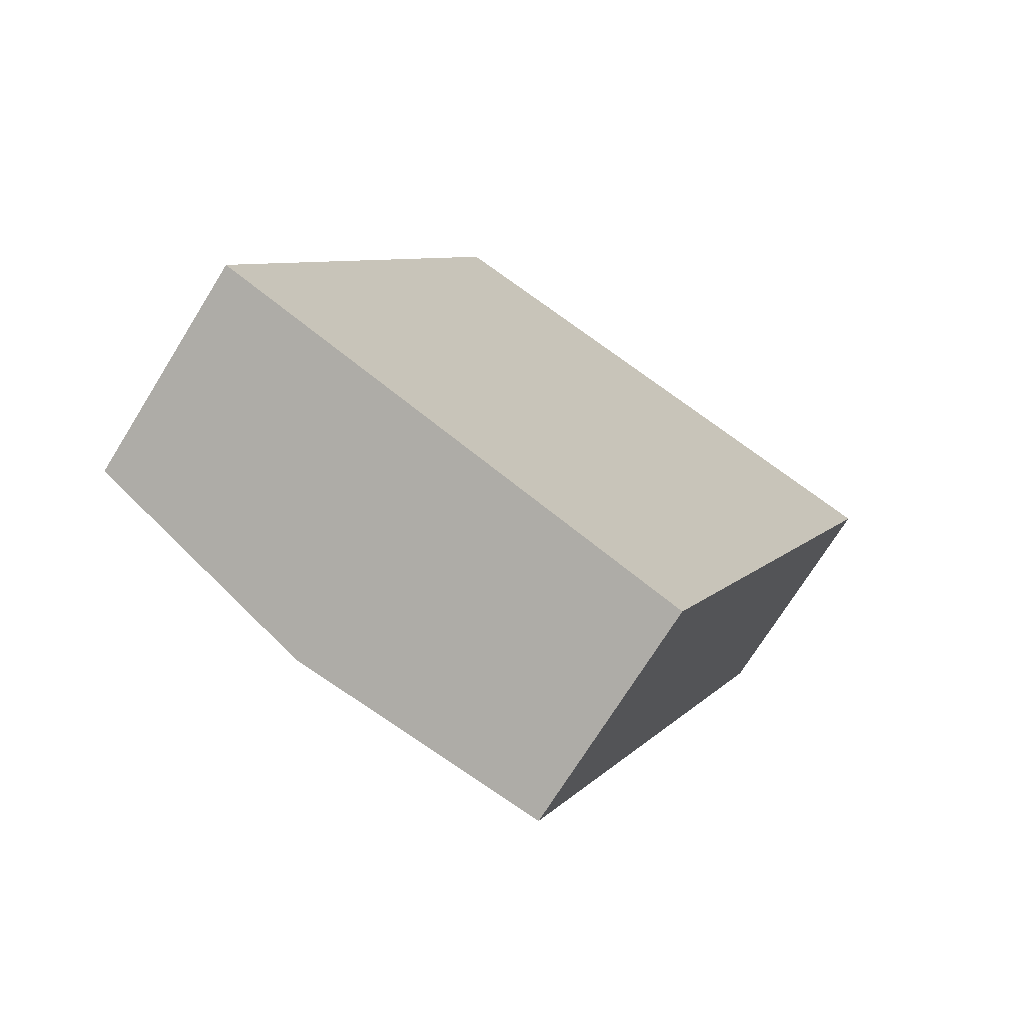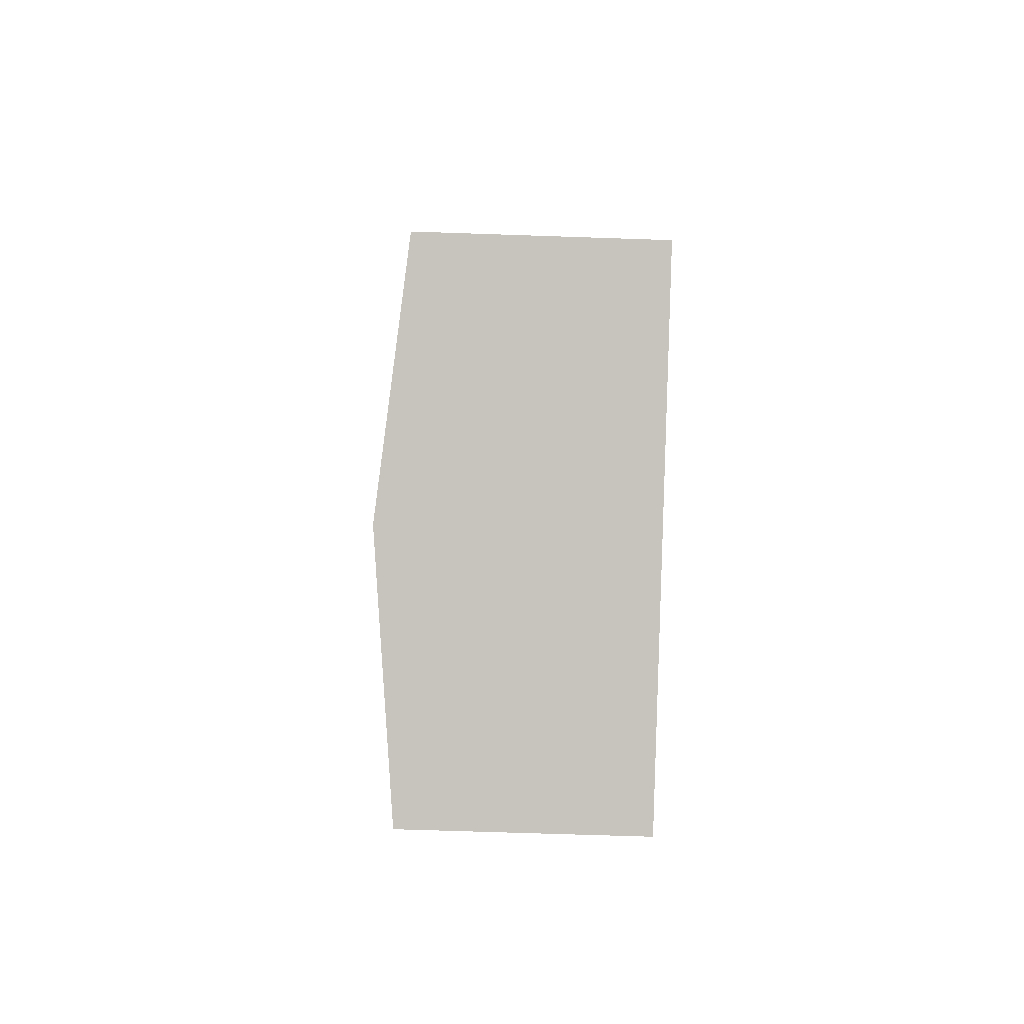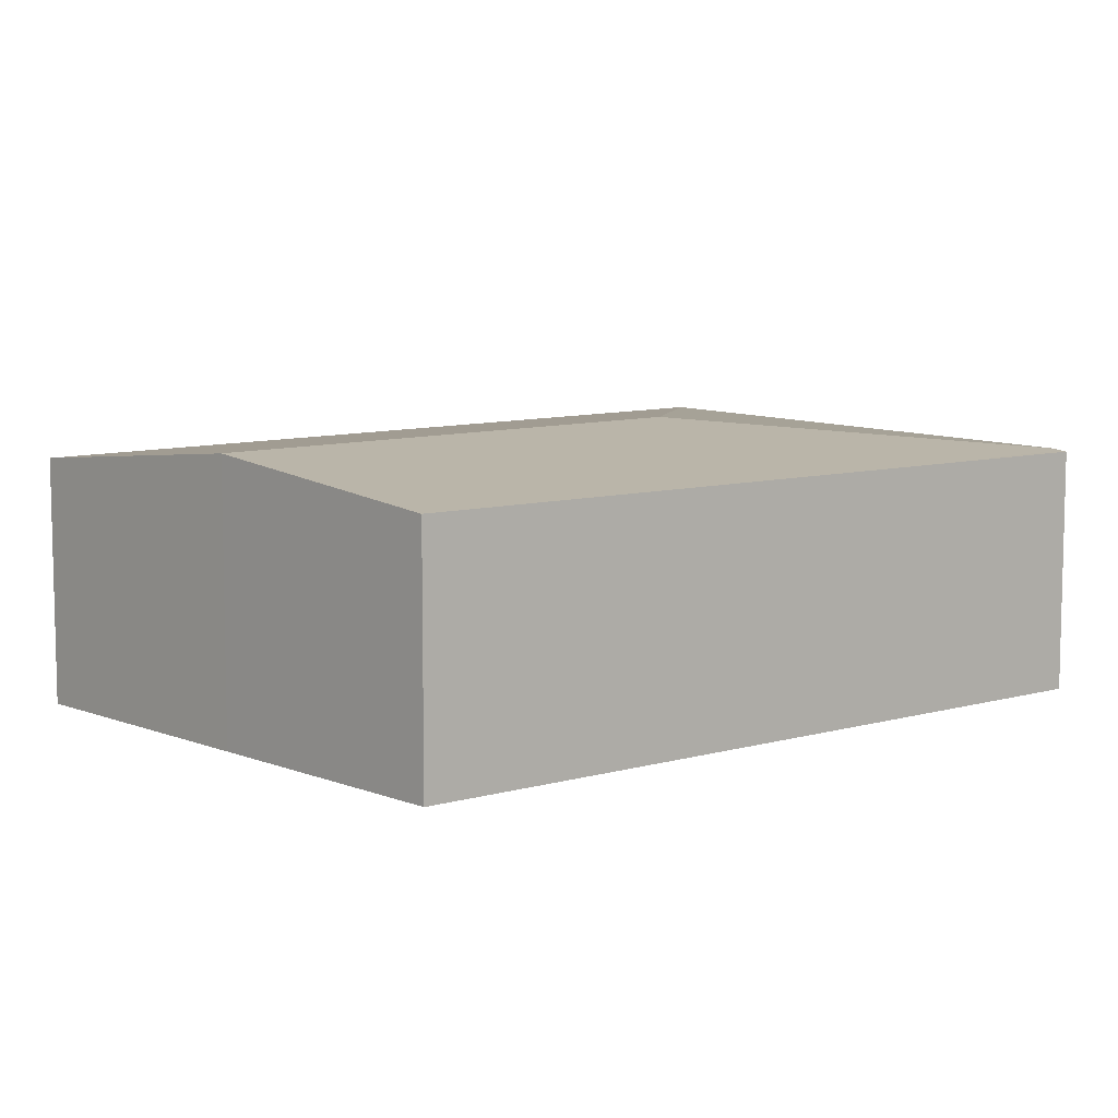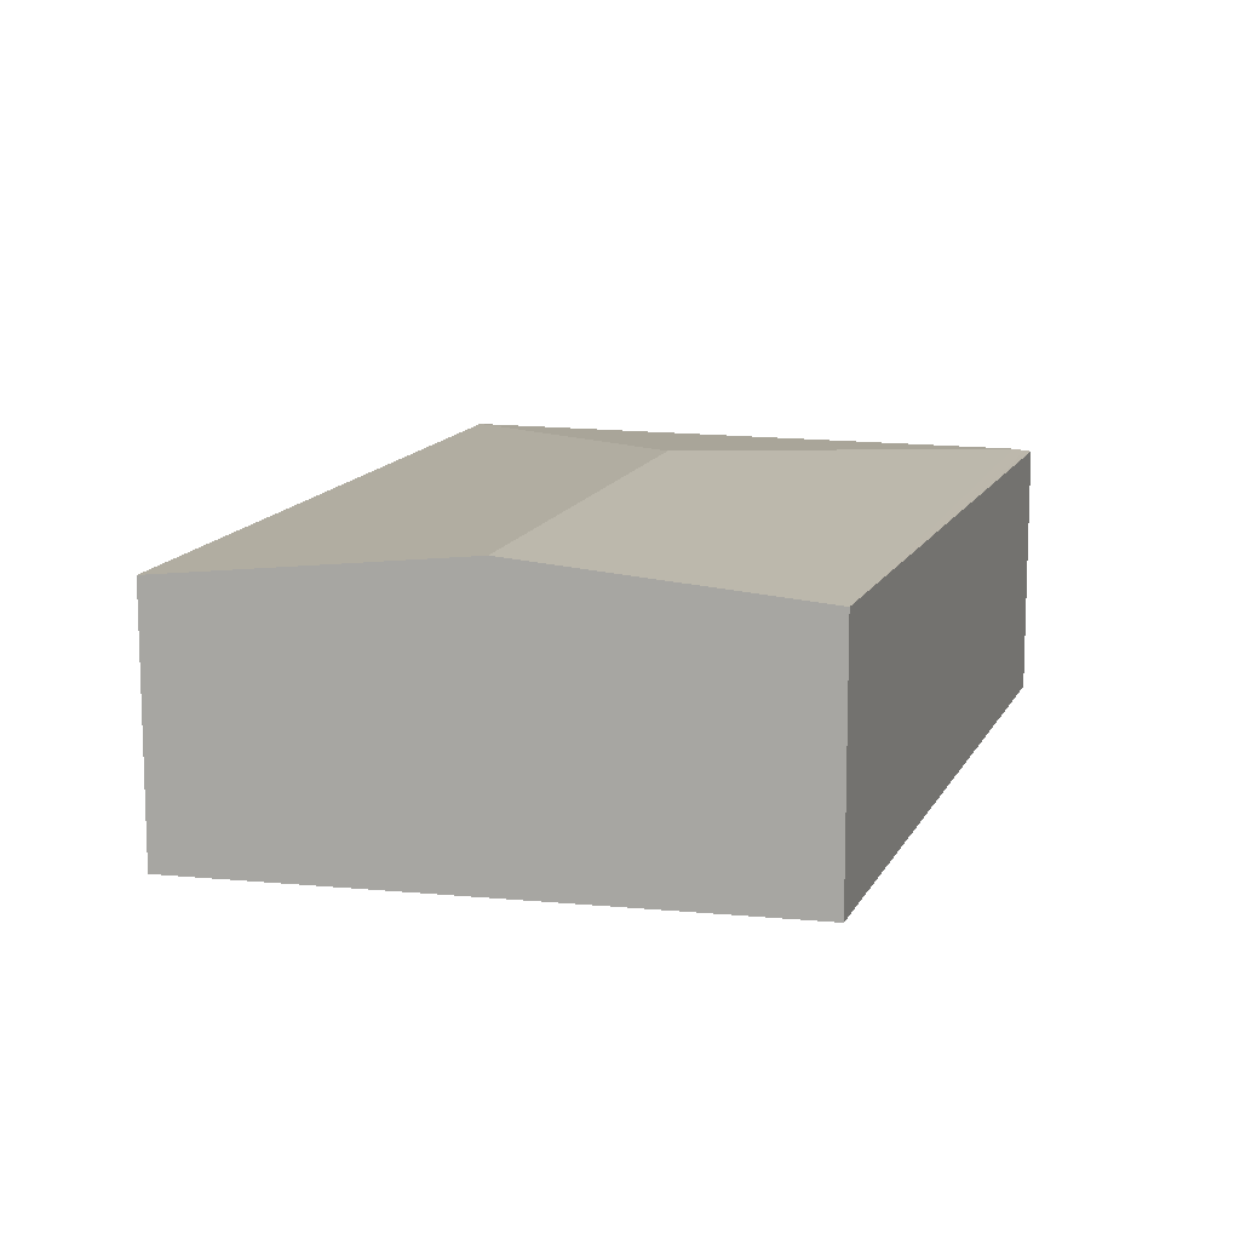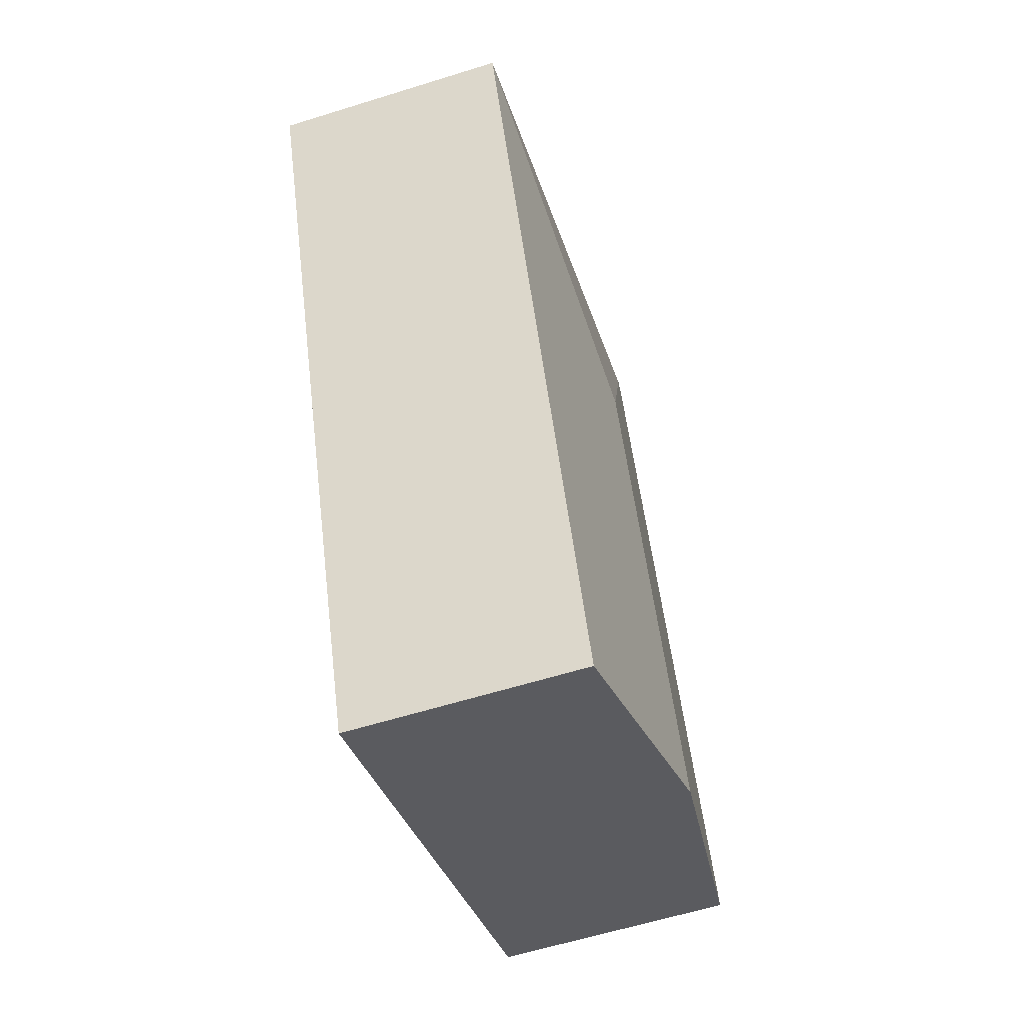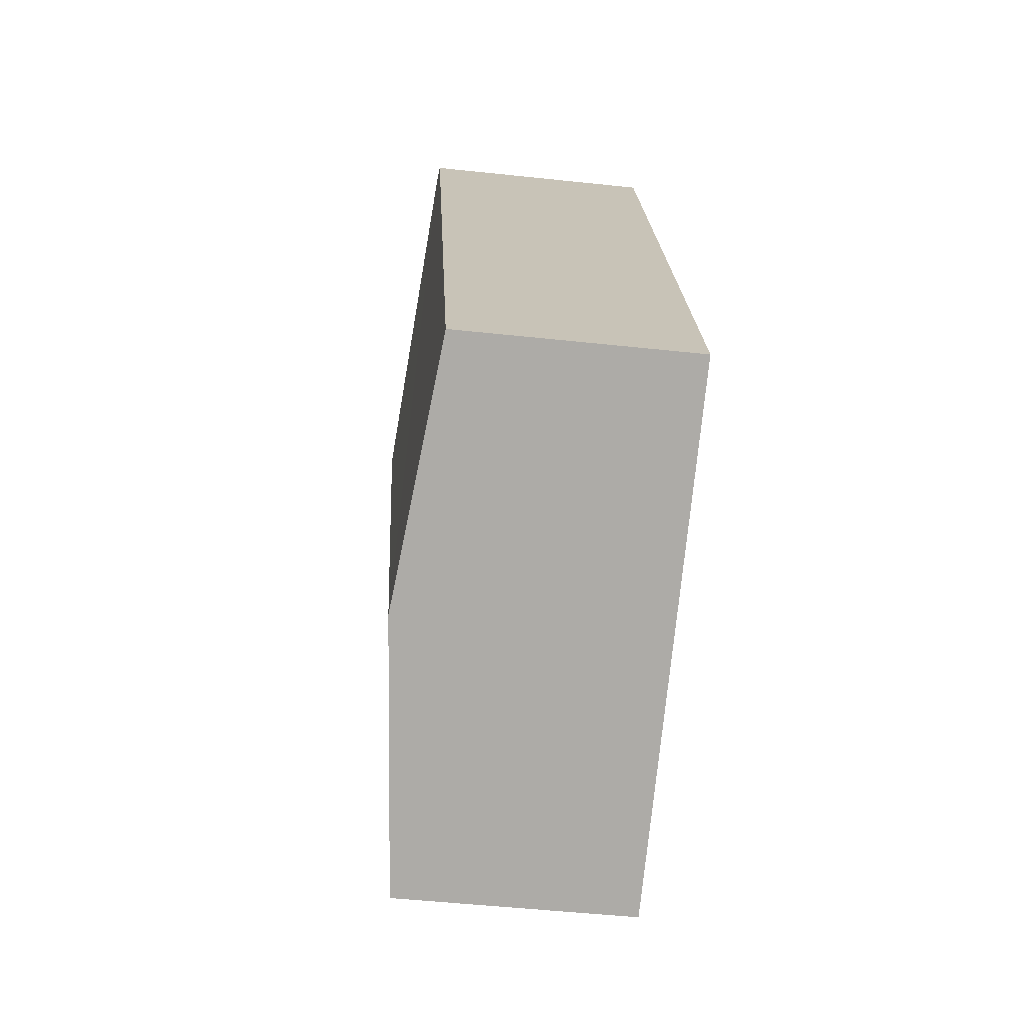
<metadata>
{"format":"obj","ext":"obj","renderer":"f3d","projection":"perspective","resolution":1024,"background":"white","views":[{"elev":-72.0,"azim":-31.8,"up":"+Z"},{"elev":-64.0,"azim":-92.0,"up":"+Z"},{"elev":8.8,"azim":-107.6,"up":"+Y"},{"elev":12.5,"azim":-141.9,"up":"+Y"},{"elev":-59.8,"azim":107.8,"up":"+Z"},{"elev":-50.6,"azim":-96.7,"up":"+Z"}]}
</metadata>
<code>
v  2.319 2.535 -1.113
v  7.631 2.276 4.925
v  4.712 2.276 -2.261
v  4.157 2.535 3.412
v  2.678 2.276 6.808
v  2.584 2.266 6.844
v  1.855 2.266 5.049
v  2.523 2.26 6.867
v  0 2.284 1.399e-16
v  0 0 0
v  1.855 -3.092e-16 5.049
v  2.523 -4.205e-16 6.867
v  2.584 -4.191e-16 6.844
v  7.631 -3.016e-16 4.925
v  2.678 -4.169e-16 6.808
v  4.712 1.384e-16 -2.261
v  2.319 6.815e-17 -1.113
g defaultobject
f 1 2 3
f 2 1 4
f 4 5 2
f 6 7 8
f 7 6 9
f 9 6 5
f 9 5 1
f 1 5 4
f 10 7 9
f 7 10 11
f 7 11 8
f 8 11 12
f 6 2 5
f 2 6 8
f 2 8 12
f 2 12 13
f 2 13 14
f 14 13 15
f 14 3 2
f 3 14 16
f 1 10 9
f 10 1 17
f 17 1 3
f 17 3 16
f 11 13 12
f 13 11 15
f 15 11 14
f 14 11 10
f 14 10 16
f 16 10 17

</code>
